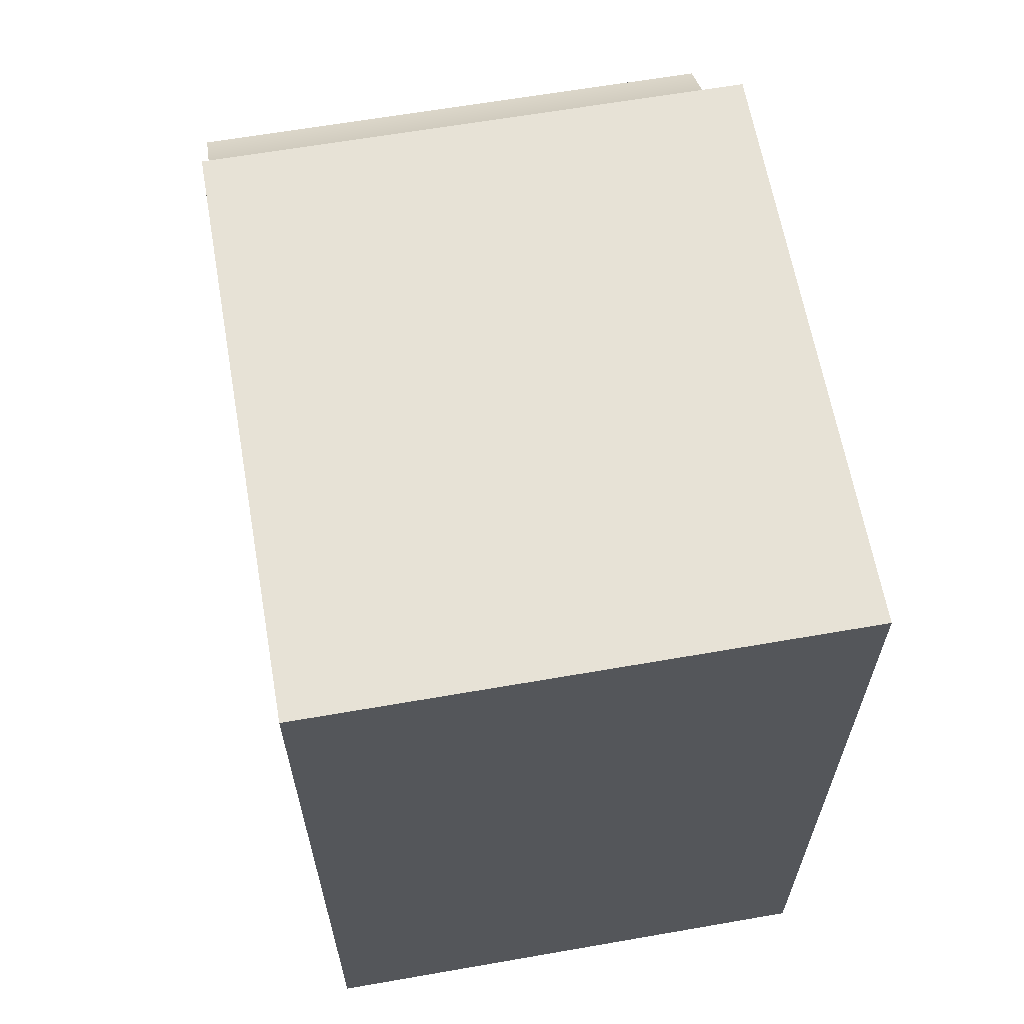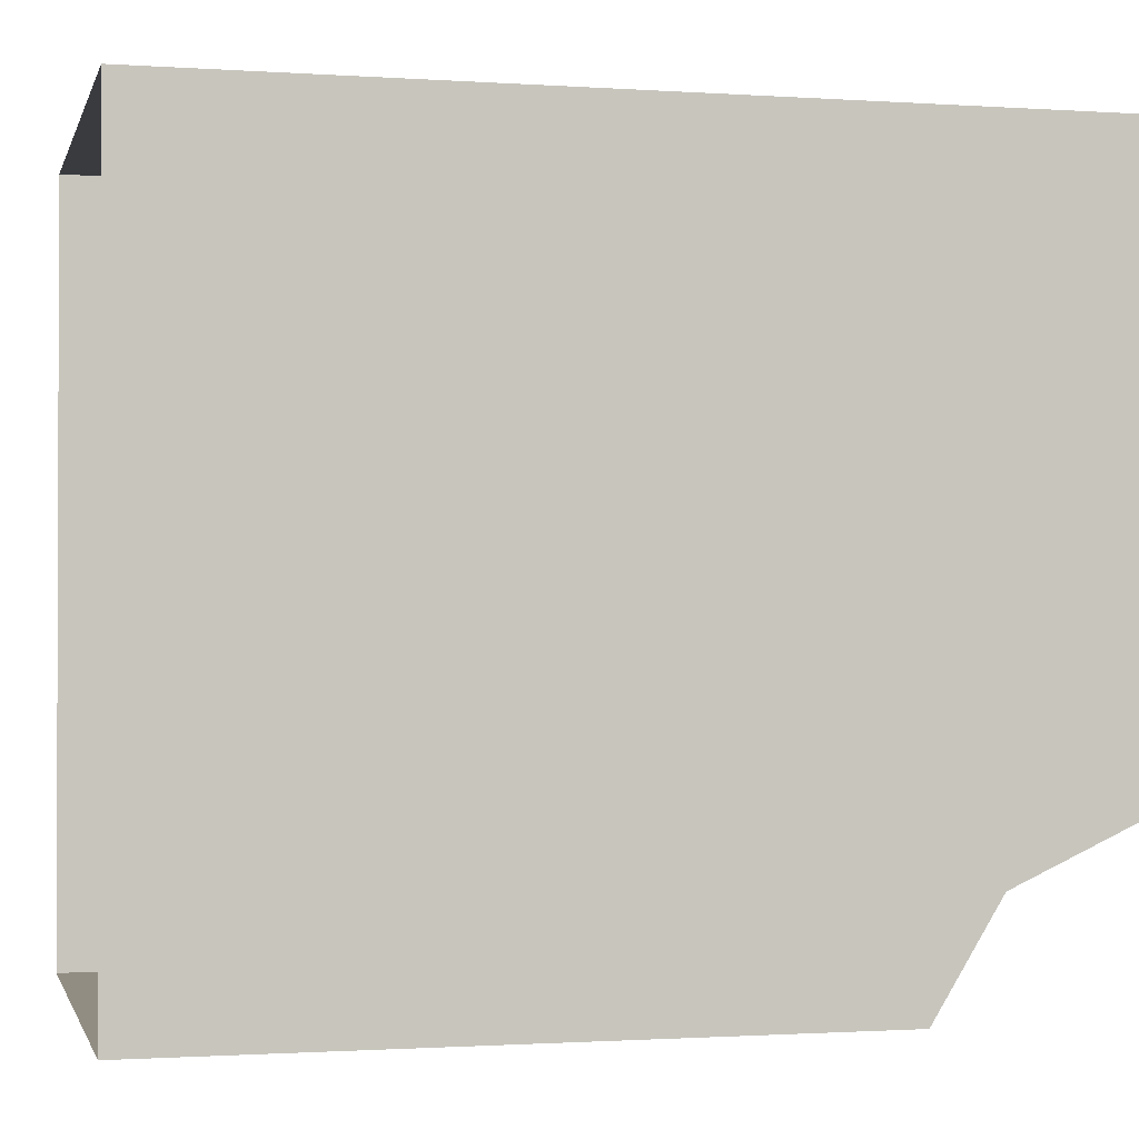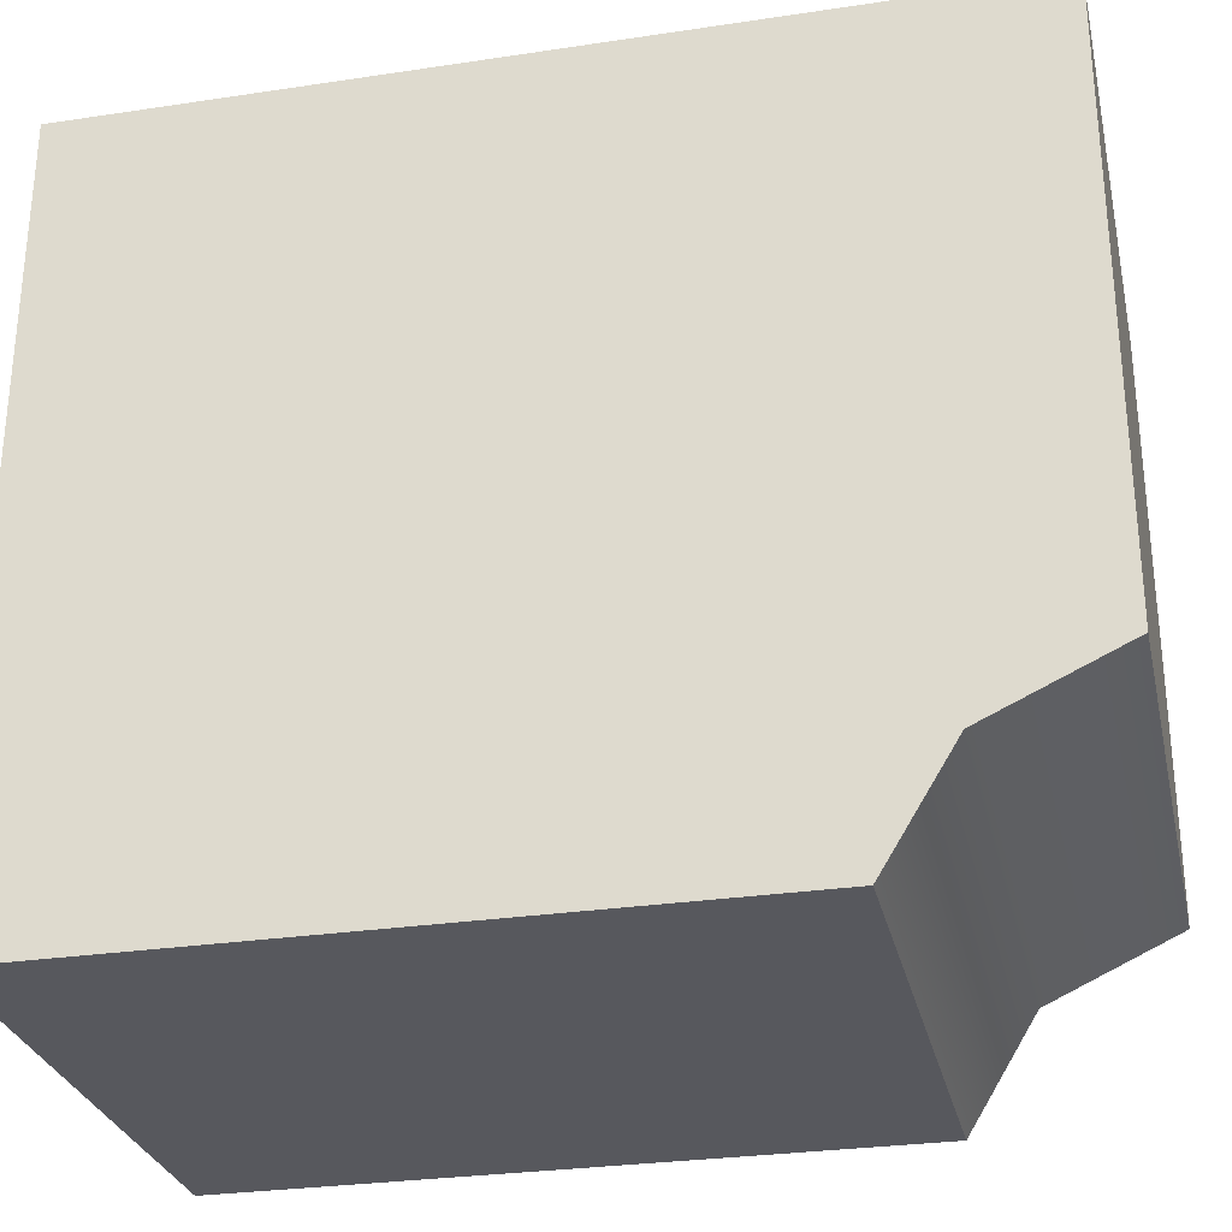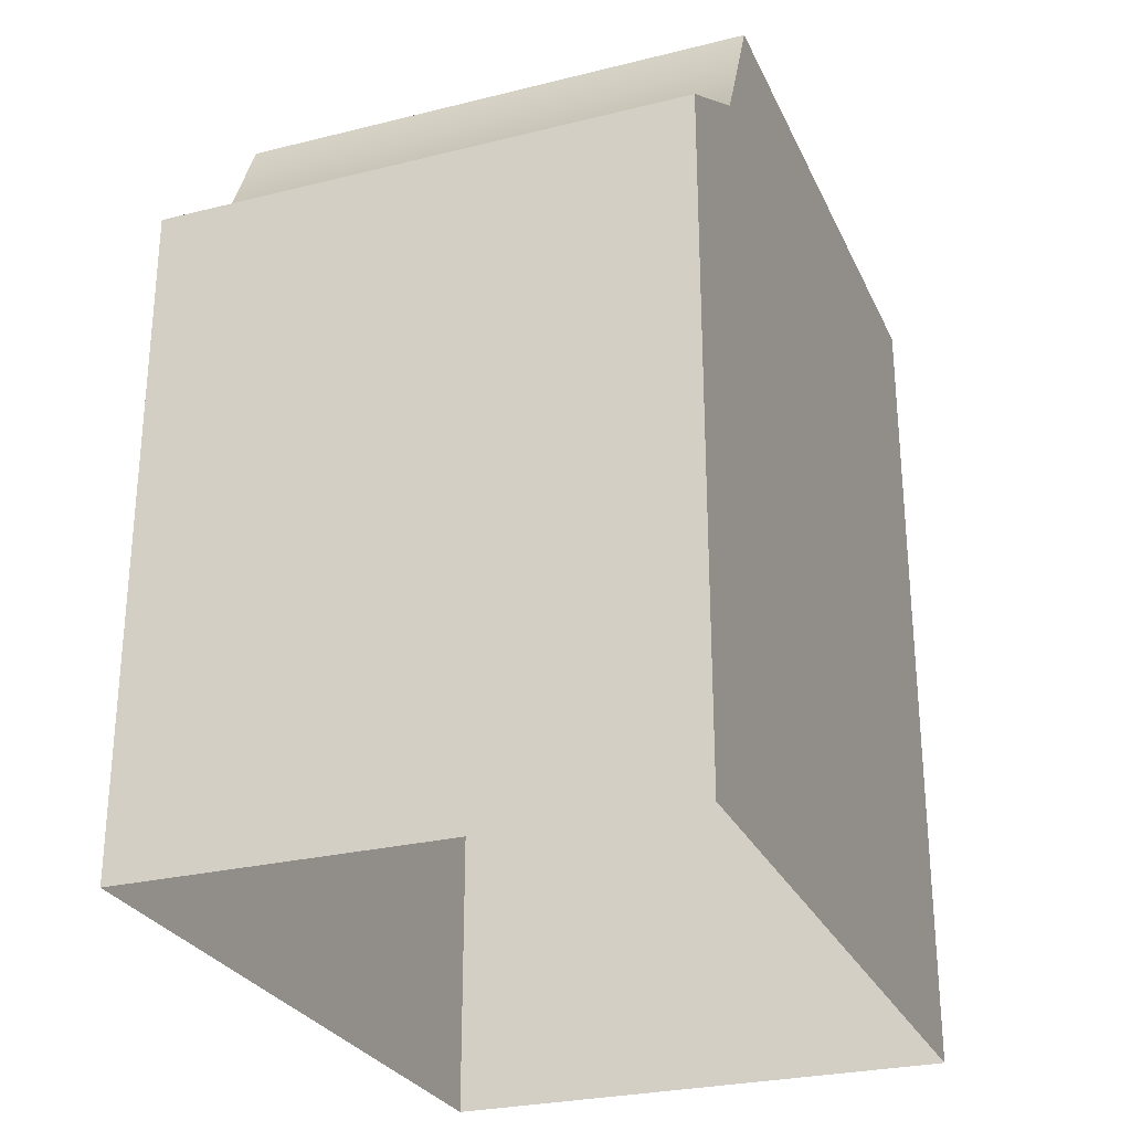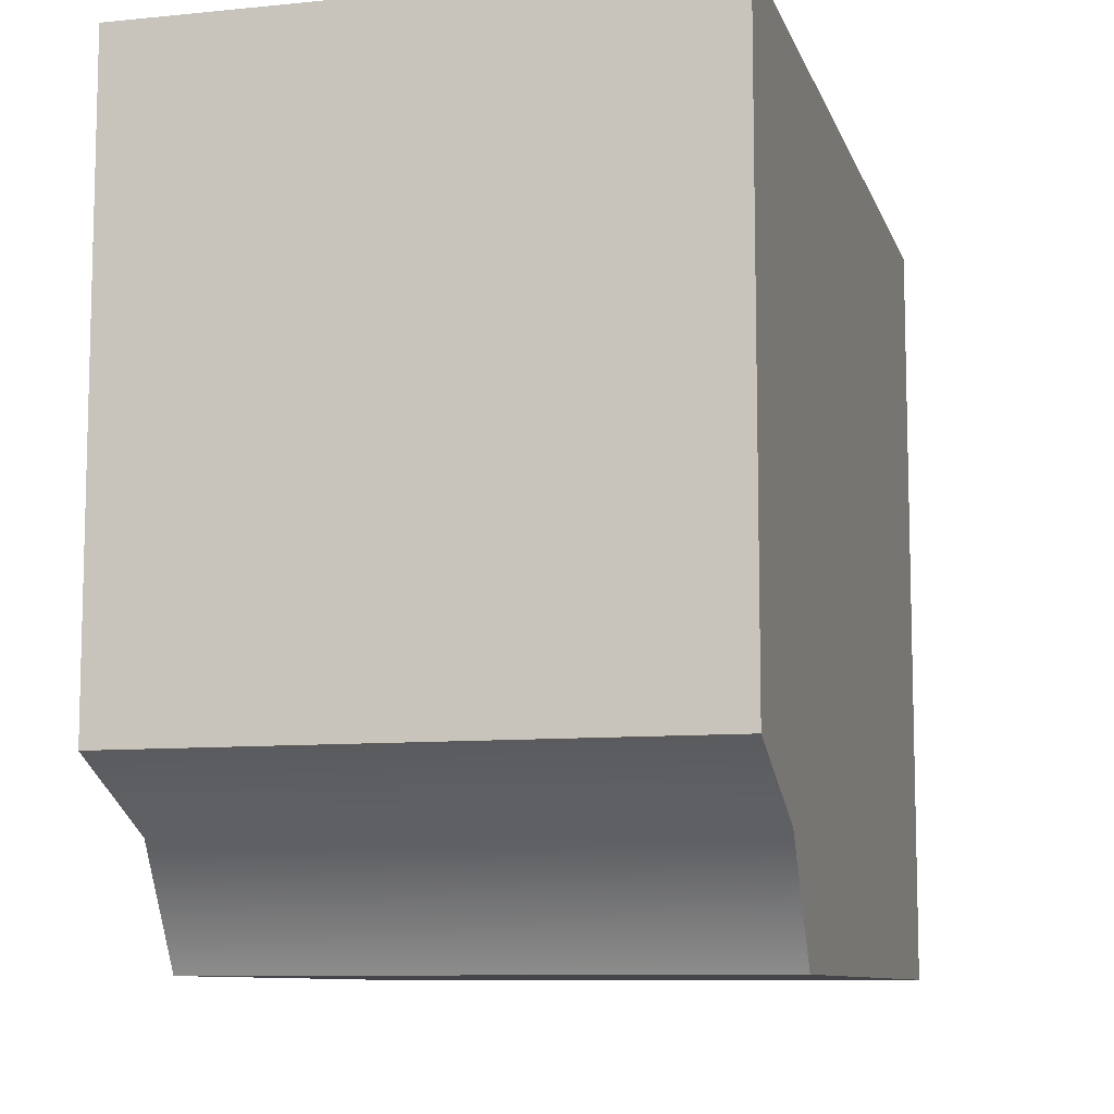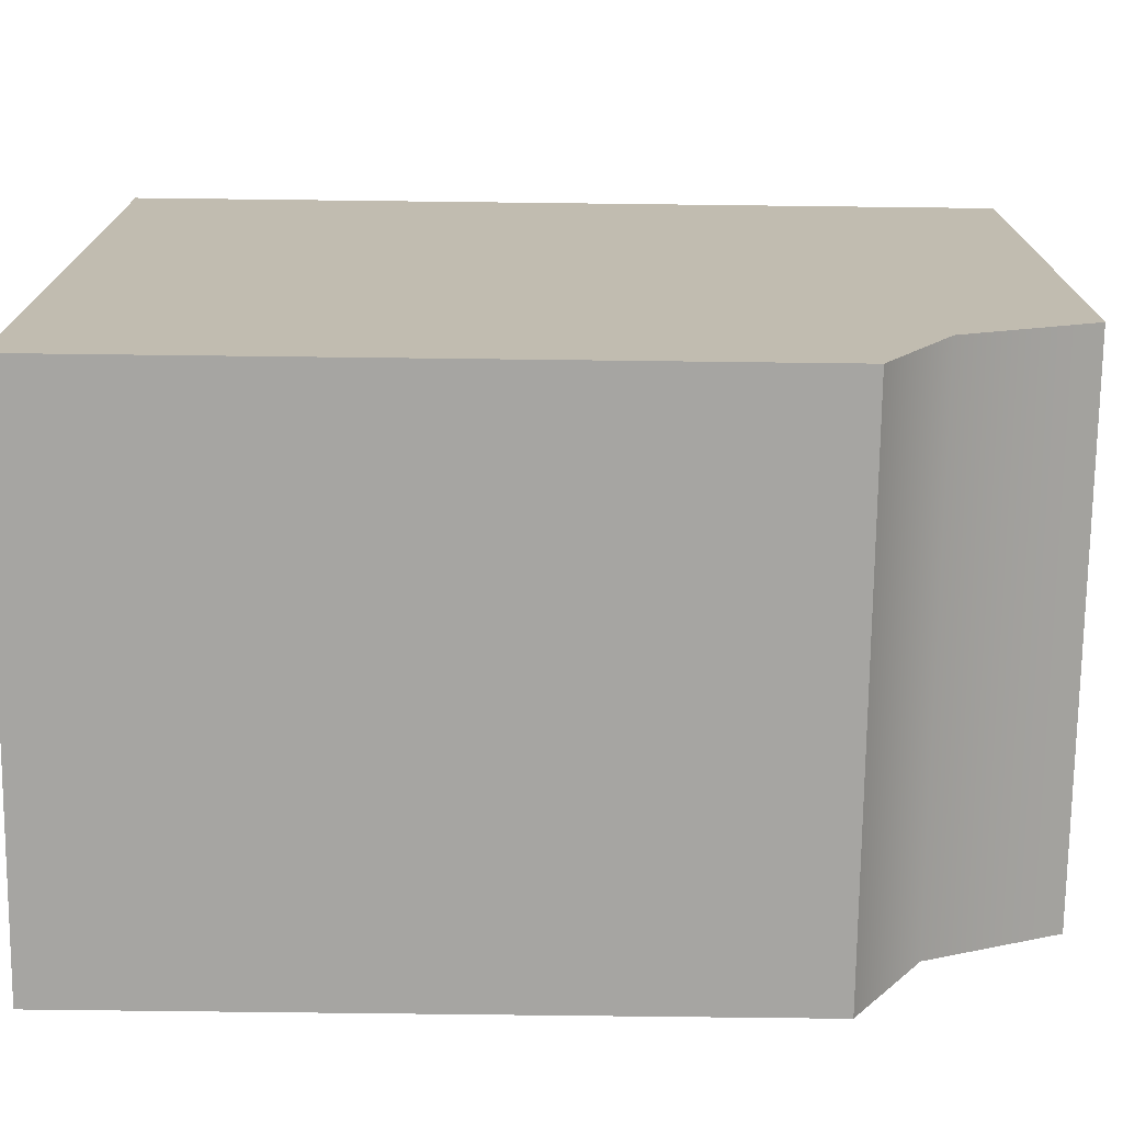
<metadata>
{"format":"obj","ext":"obj","renderer":"f3d","projection":"perspective","resolution":1024,"background":"white","views":[{"elev":63.2,"azim":170.0,"up":"+Z"},{"elev":-1.1,"azim":-103.9,"up":"+Y"},{"elev":-28.9,"azim":-77.4,"up":"+Y"},{"elev":-27.4,"azim":20.9,"up":"+Z"},{"elev":-9.3,"azim":14.8,"up":"+Y"},{"elev":-73.7,"azim":-90.7,"up":"+Y"}]}
</metadata>
<code>
v 300.8 674.1 -254.7
v 310 674.1 -266.3
v 310 674.1 -254.7
v 300.8 687.2 -251.3
v 310 687.2 -266.3
v 300.8 687.2 -266.3
v 310 674.1 -254.7
v 310 674.1 -266.3
v 310 676 -253.5
v 310 676 -253.5
v 300.8 674.1 -254.7
v 310 674.1 -254.7
v 300.8 674.1 -254.7
v 300.8 676 -253.5
v 300.8 674.1 -266.3
v 310 687.2 -266.3
v 310 687.2 -251.3
v 310 677.1 -251.3
v 300.8 687.2 -251.3
v 300.8 677.1 -251.3
v 300.8 687.2 -266.3
v 300.8 687.2 -251.3
v 310 677.1 -251.3
v 300.8 677.1 -251.3
v 310 677.1 -251.3
v 300.8 677.1 -251.3
v 300.8 674.1 -266.3
v 310 687.2 -251.3
v 300.8 676 -253.5
v 310 687.2 -251.3
f 1 2 3
f 4 5 6
f 7 8 9
f 10 11 12
f 13 14 15
f 9 16 17
f 18 19 20
f 21 14 22
f 17 23 9
f 24 10 25
f 14 26 22
f 1 27 2
f 4 28 5
f 10 29 11
f 9 8 16
f 18 30 19
f 21 15 14
f 24 29 10

</code>
